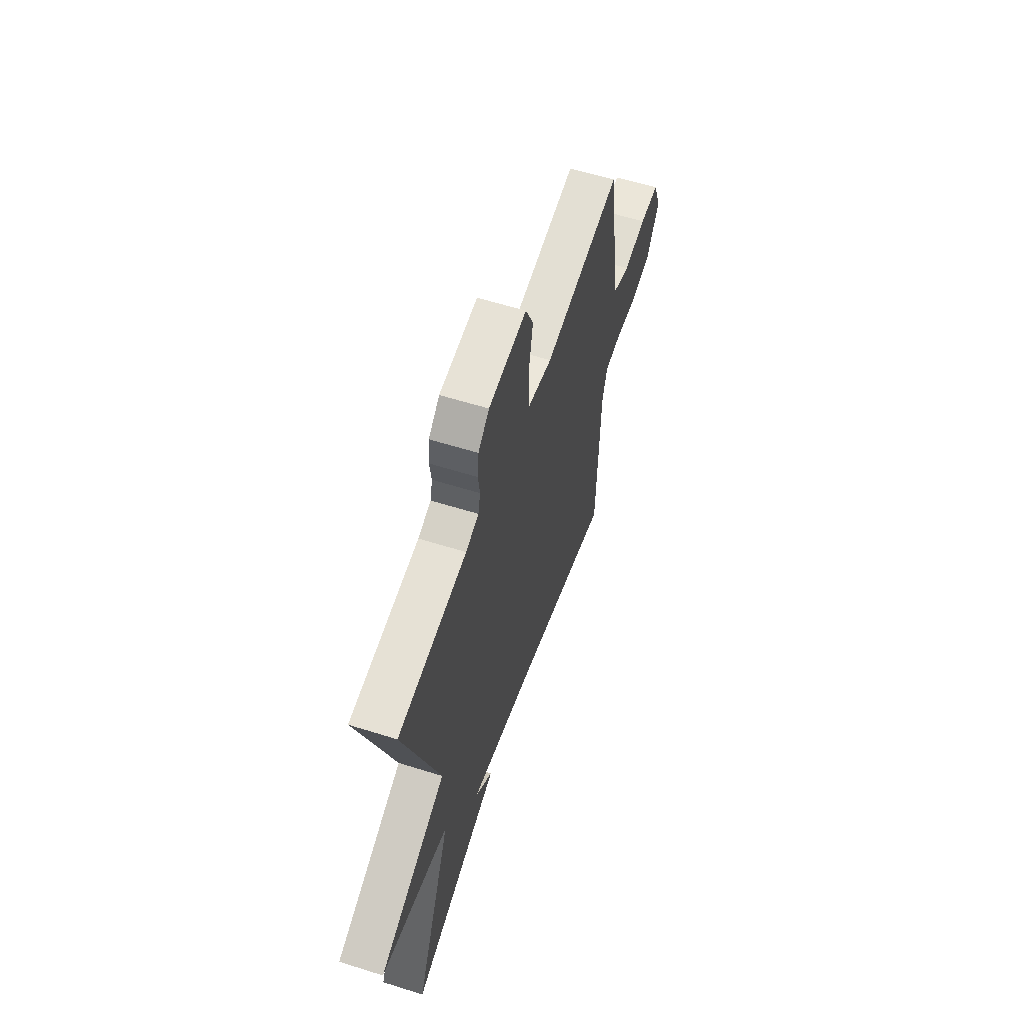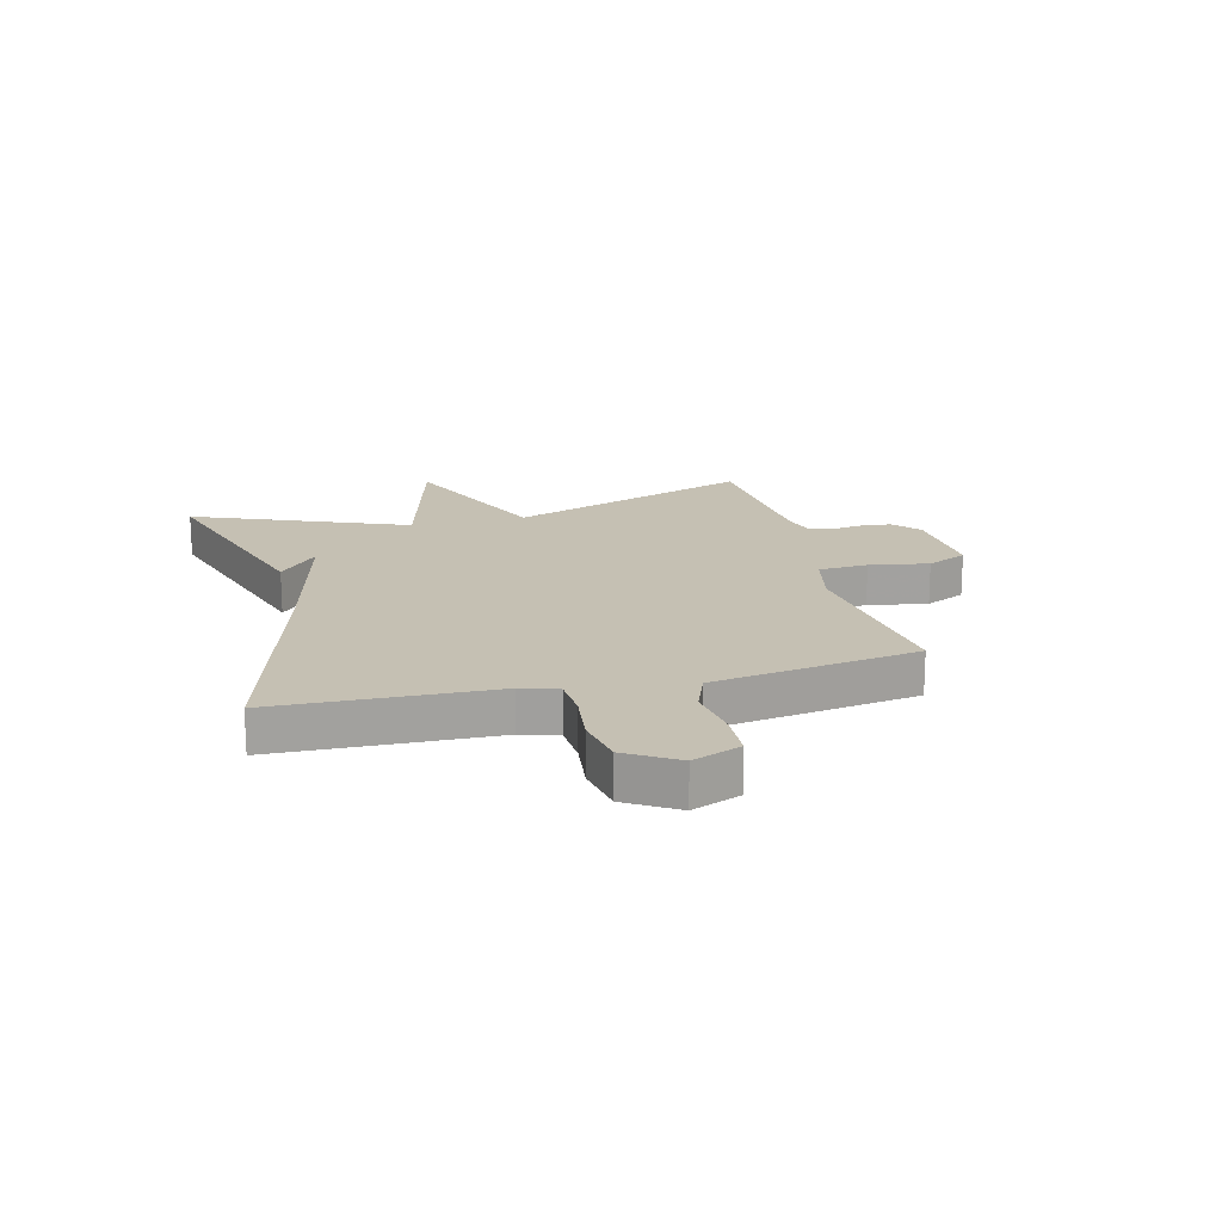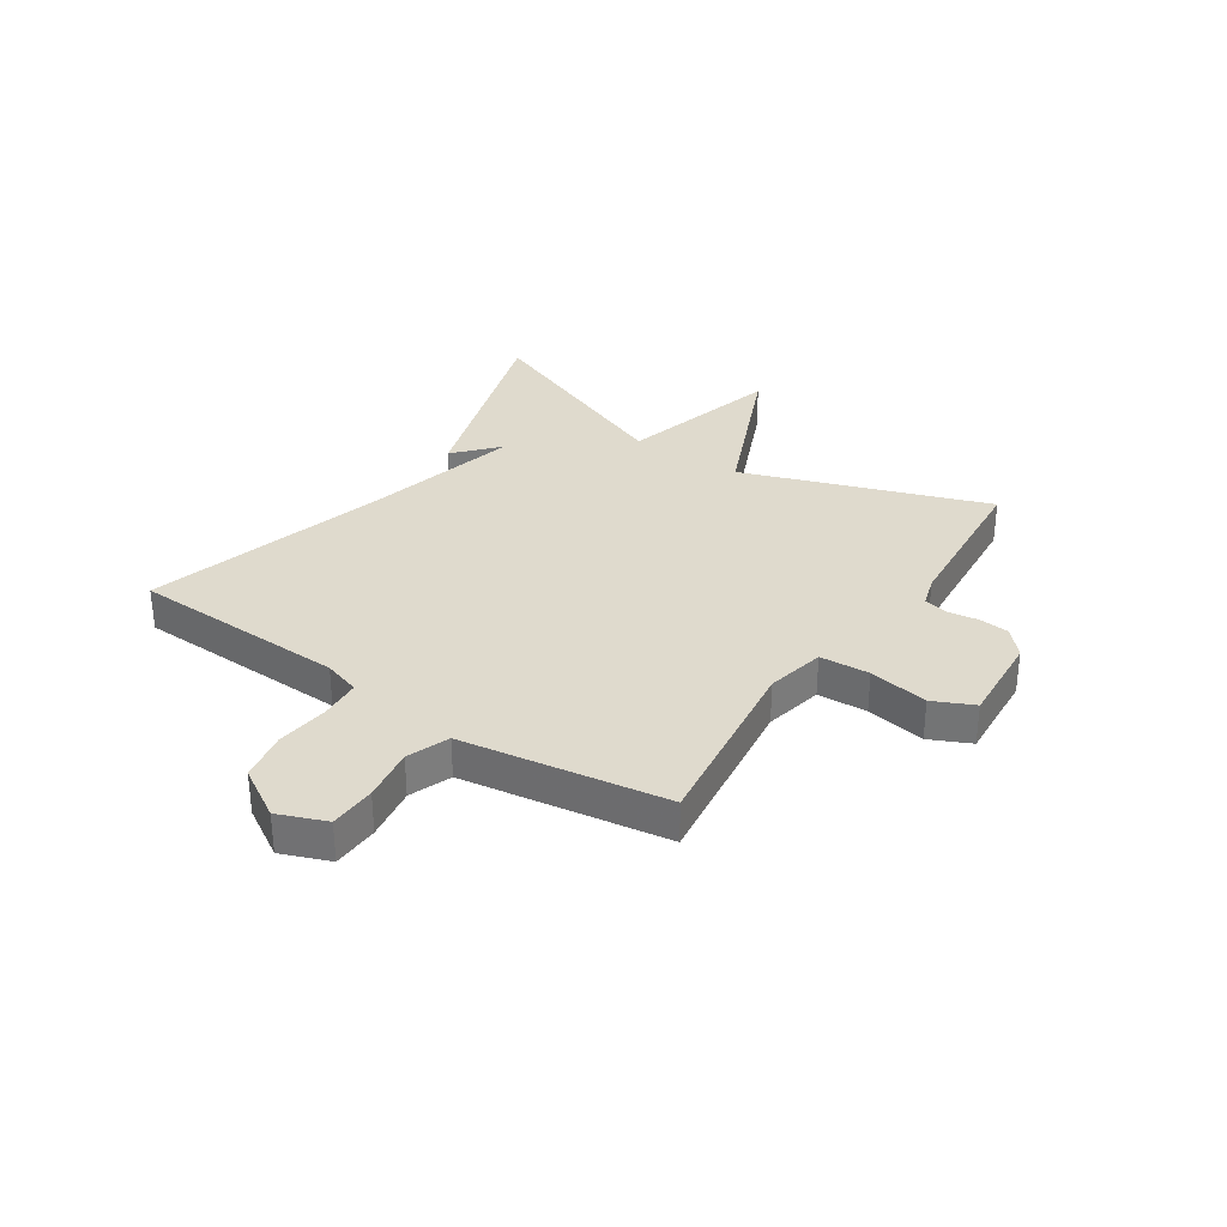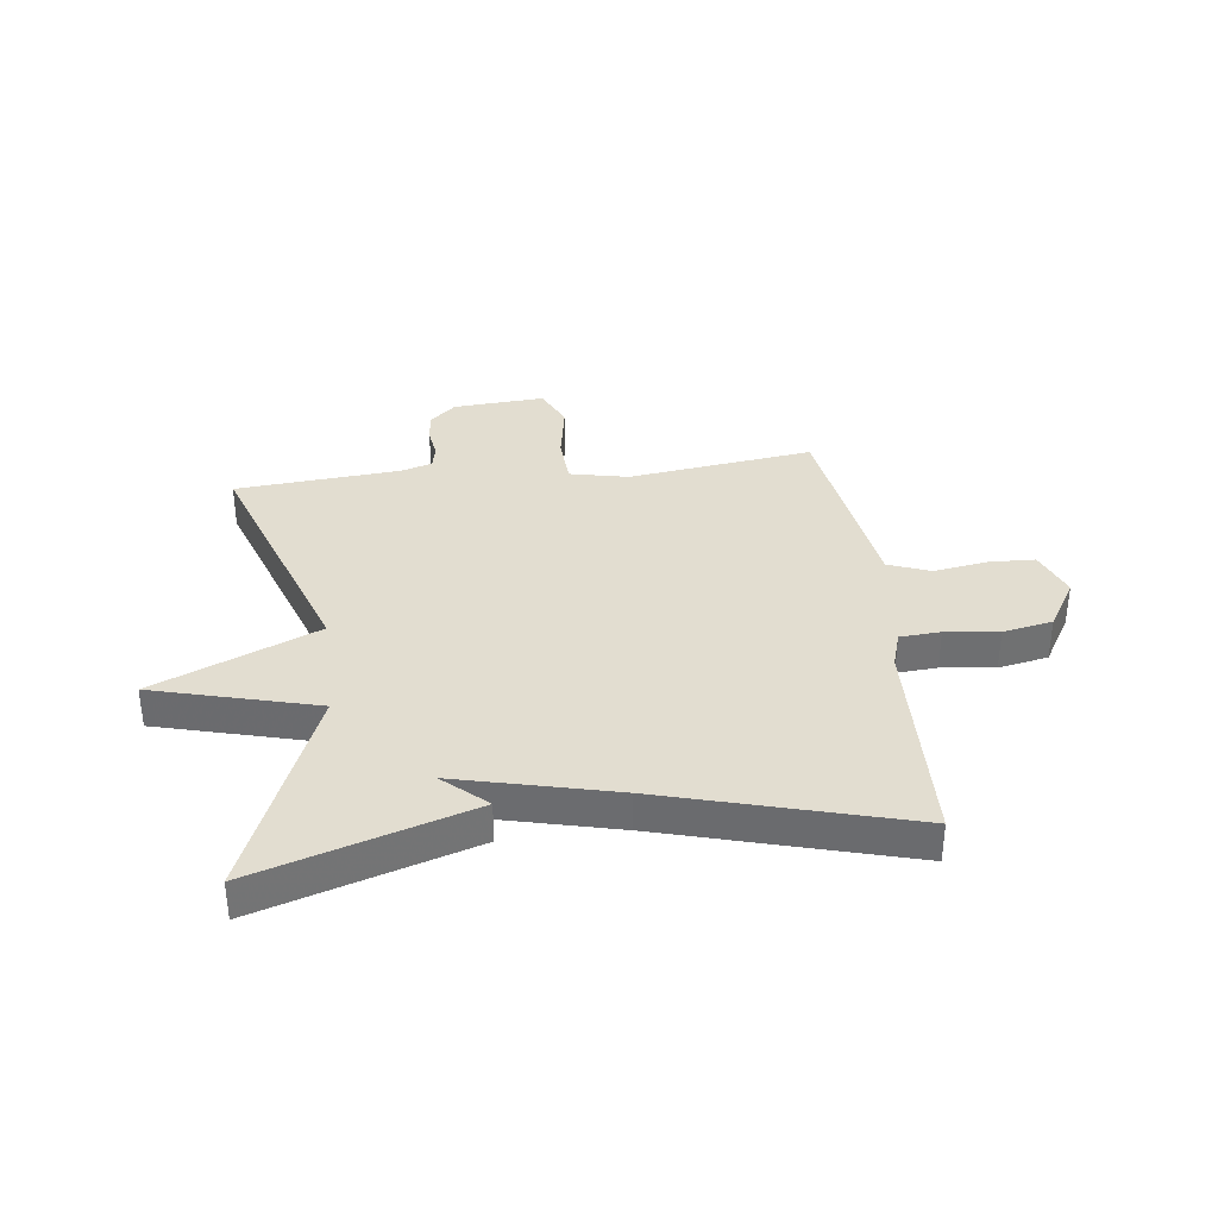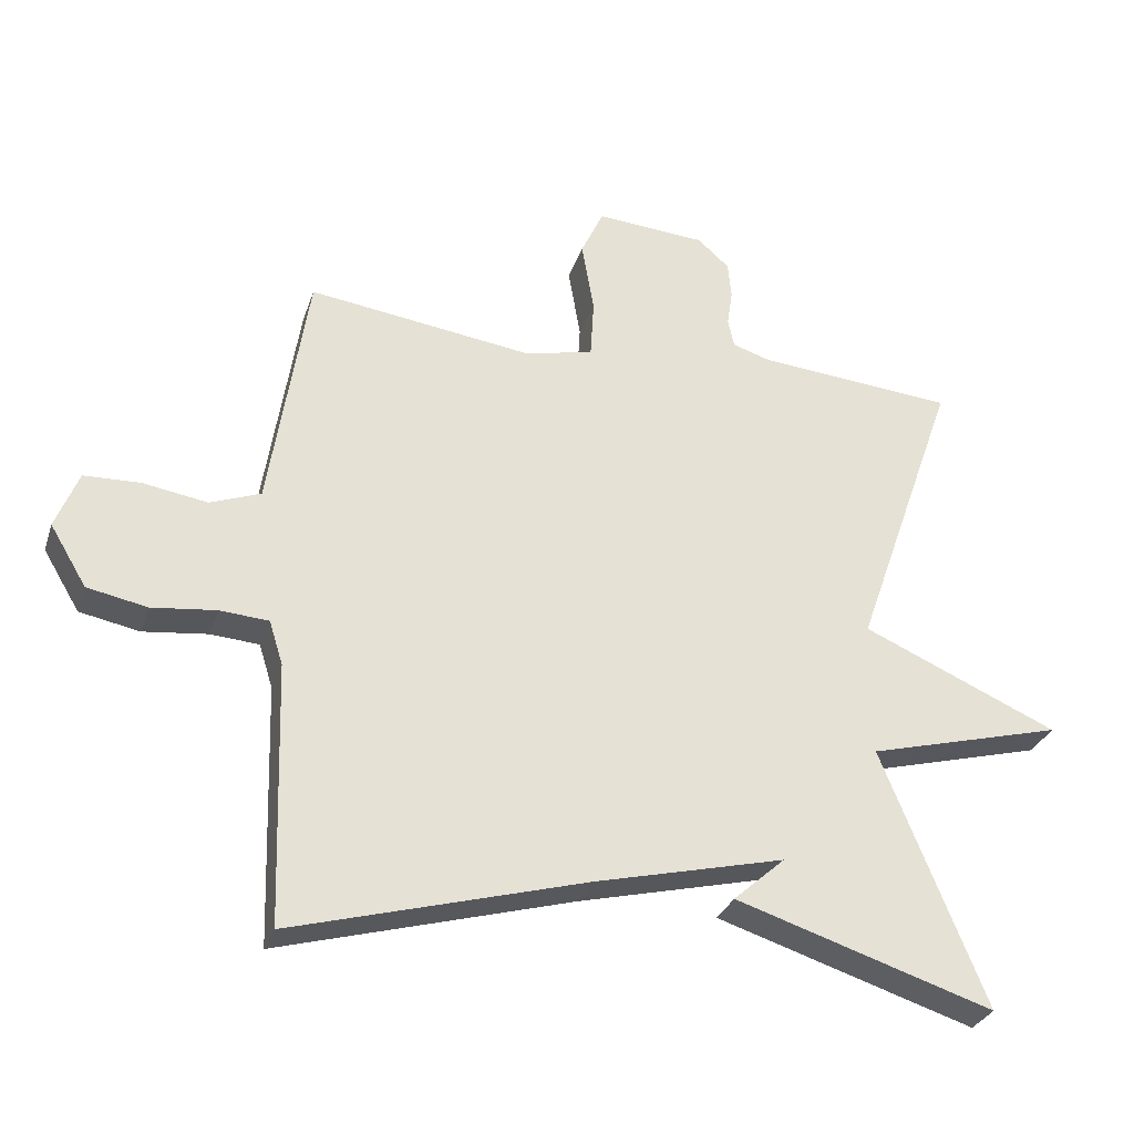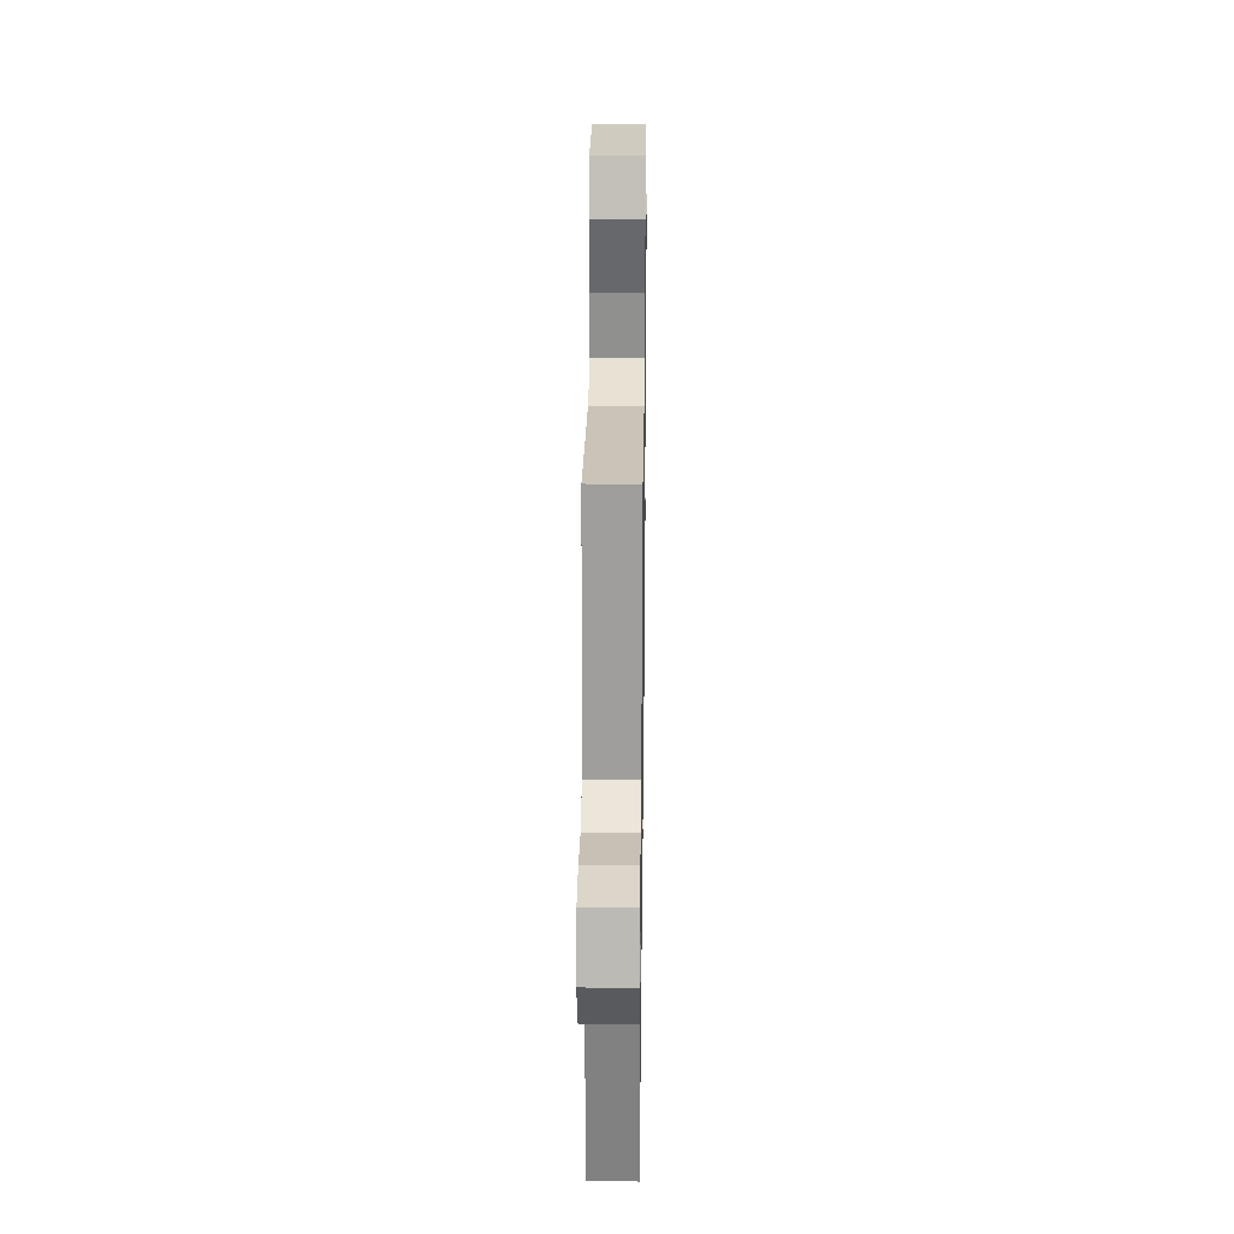
<metadata>
{"format":"obj","ext":"obj","renderer":"f3d","projection":"perspective","resolution":1024,"background":"white","views":[{"elev":58.9,"azim":108.0,"up":"+Z"},{"elev":18.1,"azim":-104.0,"up":"+Y"},{"elev":32.6,"azim":-56.2,"up":"+Y"},{"elev":35.4,"azim":173.1,"up":"+Y"},{"elev":-30.2,"azim":-17.0,"up":"+Z"},{"elev":27.6,"azim":-89.2,"up":"+Z"}]}
</metadata>
<code>
v 0.5 0.07 -0.5
v 0.126 0.07 -0.381
v 0.201 0.07 -0.314
v -0.074 0.07 -0.381
v -0.5 0.07 -0.5
v -0.512 0.07 -0.121
v -0.532 0.07 -0.057
v -0.603 0.07 -0.052
v -0.696 0.07 -0.063
v -0.783 0.07 -0.046
v -0.836 0.07 0.042
v -0.803 0.07 0.126
v -0.722 0.07 0.129
v -0.628 0.07 0.114
v -0.555 0.07 0.142
v -0.535 0.07 0.273
v -0.5 0.07 0.5
v -0.176 0.07 0.457
v -0.074 0.07 0.479
v -0.069 0.07 0.566
v -0.087 0.07 0.67
v -0.054 0.07 0.741
v 0.106 0.07 0.73
v 0.152 0.07 0.689
v 0.157 0.07 0.636
v 0.149 0.07 0.582
v 0.158 0.07 0.541
v 0.212 0.07 0.524
v 0.5 0.07 0.5
v 0.35 0.07 0.073
v 0.635 0.07 -0.051
v 0.35 0.07 -0.127
v 0.5 0 -0.5
v 0.126 0 -0.381
v 0.201 0 -0.314
v -0.074 0 -0.381
v -0.5 0 -0.5
v -0.512 0 -0.121
v -0.532 0 -0.057
v -0.603 0 -0.052
v -0.696 0 -0.063
v -0.783 0 -0.046
v -0.836 0 0.042
v -0.803 0 0.126
v -0.722 0 0.129
v -0.628 0 0.114
v -0.555 0 0.142
v -0.535 0 0.273
v -0.5 0 0.5
v -0.176 0 0.457
v -0.074 0 0.479
v -0.069 0 0.566
v -0.087 0 0.67
v -0.054 0 0.741
v 0.106 0 0.73
v 0.152 0 0.689
v 0.157 0 0.636
v 0.149 0 0.582
v 0.158 0 0.541
v 0.212 0 0.524
v 0.5 0 0.5
v 0.35 0 0.073
v 0.635 0 -0.051
v 0.35 0 -0.127
f 30 31 32
f 28 29 30
f 27 28 30 32
f 24 25 26
f 23 24 26
f 22 23 26
f 21 22 26
f 20 21 26
f 19 20 26 27
f 15 16 17 18
f 15 18 19
f 12 13 14
f 11 12 14
f 10 11 14
f 9 10 14
f 8 9 14
f 7 8 14 15
f 19 27 32
f 15 19 32
f 7 15 32
f 6 7 32
f 1 2 3
f 32 1 3
f 32 3 4
f 4 5 6 32
f 64 63 62
f 62 61 60
f 64 62 60 59
f 58 57 56
f 58 56 55
f 58 55 54
f 58 54 53
f 58 53 52
f 59 58 52 51
f 50 49 48 47
f 51 50 47
f 46 45 44
f 46 44 43
f 46 43 42
f 46 42 41
f 46 41 40
f 47 46 40 39
f 64 59 51
f 64 51 47
f 64 47 39
f 64 39 38
f 35 34 33
f 35 33 64
f 36 35 64
f 64 38 37 36
f 1 33 34 2
f 2 34 35 3
f 3 35 36 4
f 4 36 37 5
f 5 37 38 6
f 6 38 39 7
f 7 39 40 8
f 8 40 41 9
f 9 41 42 10
f 10 42 43 11
f 11 43 44 12
f 12 44 45 13
f 13 45 46 14
f 14 46 47 15
f 15 47 48 16
f 16 48 49 17
f 17 49 50 18
f 18 50 51 19
f 19 51 52 20
f 20 52 53 21
f 21 53 54 22
f 22 54 55 23
f 23 55 56 24
f 24 56 57 25
f 25 57 58 26
f 26 58 59 27
f 27 59 60 28
f 28 60 61 29
f 29 61 62 30
f 30 62 63 31
f 31 63 64 32
f 32 64 33 1

</code>
